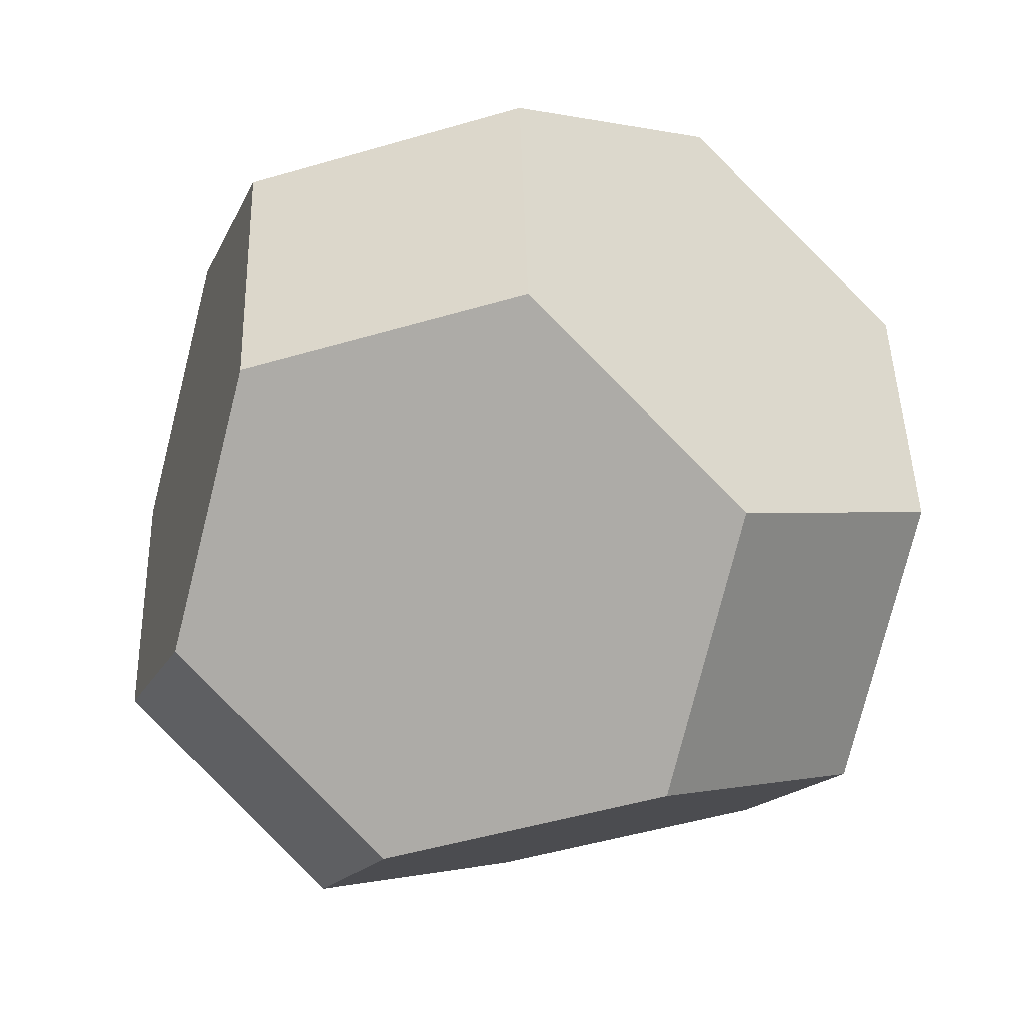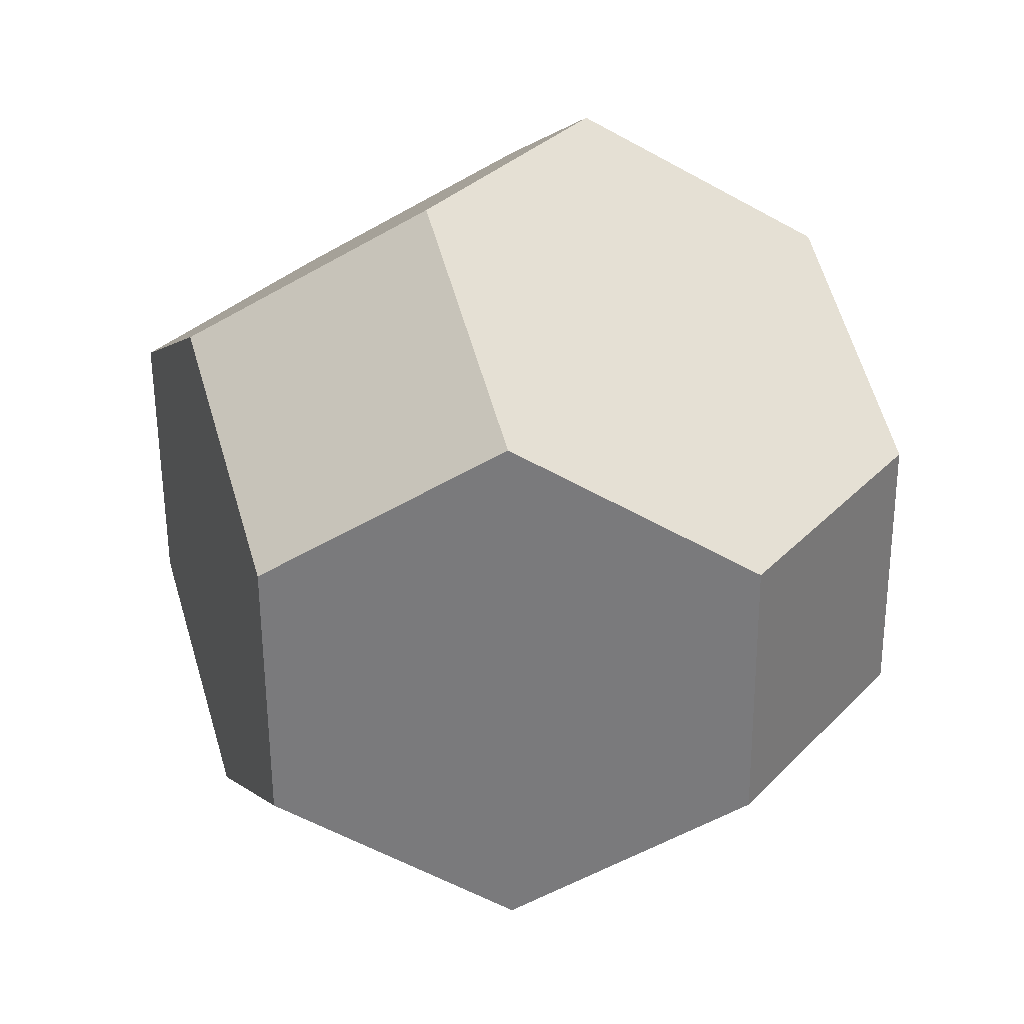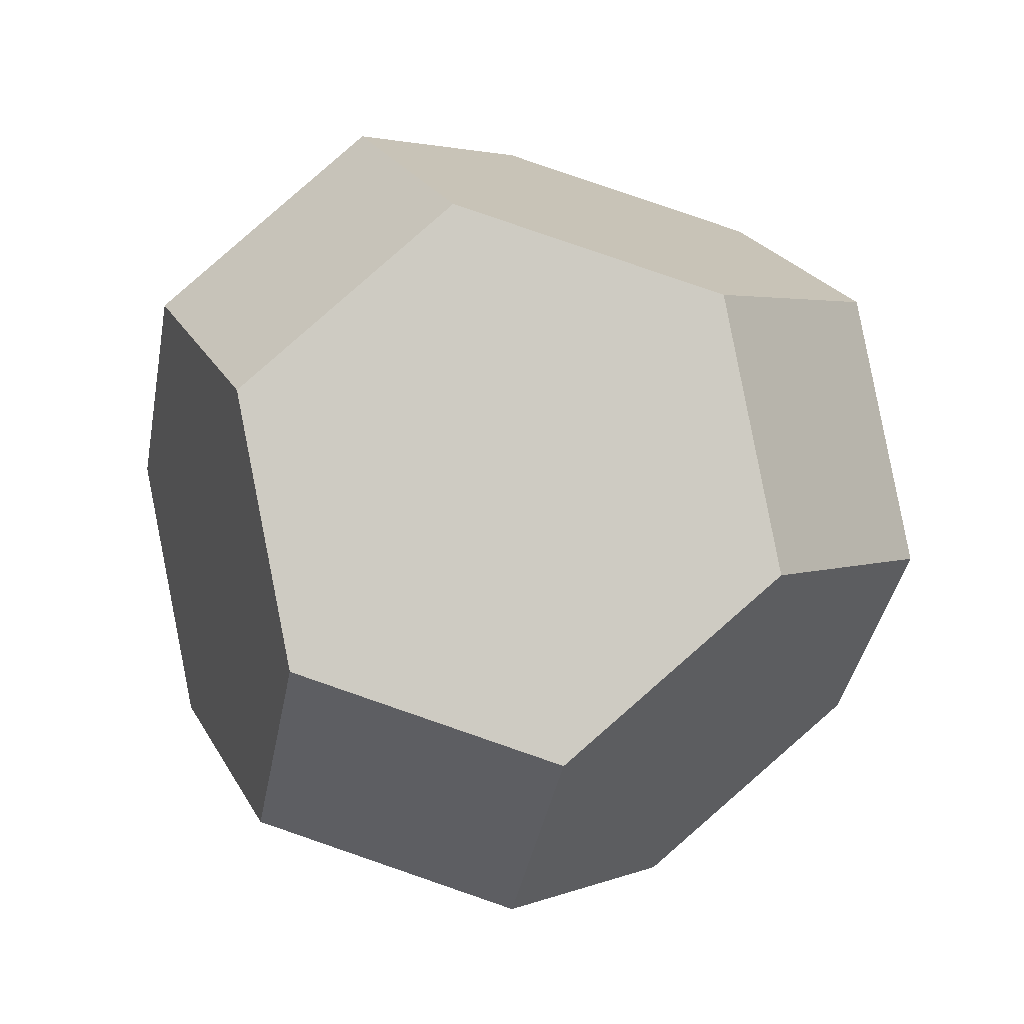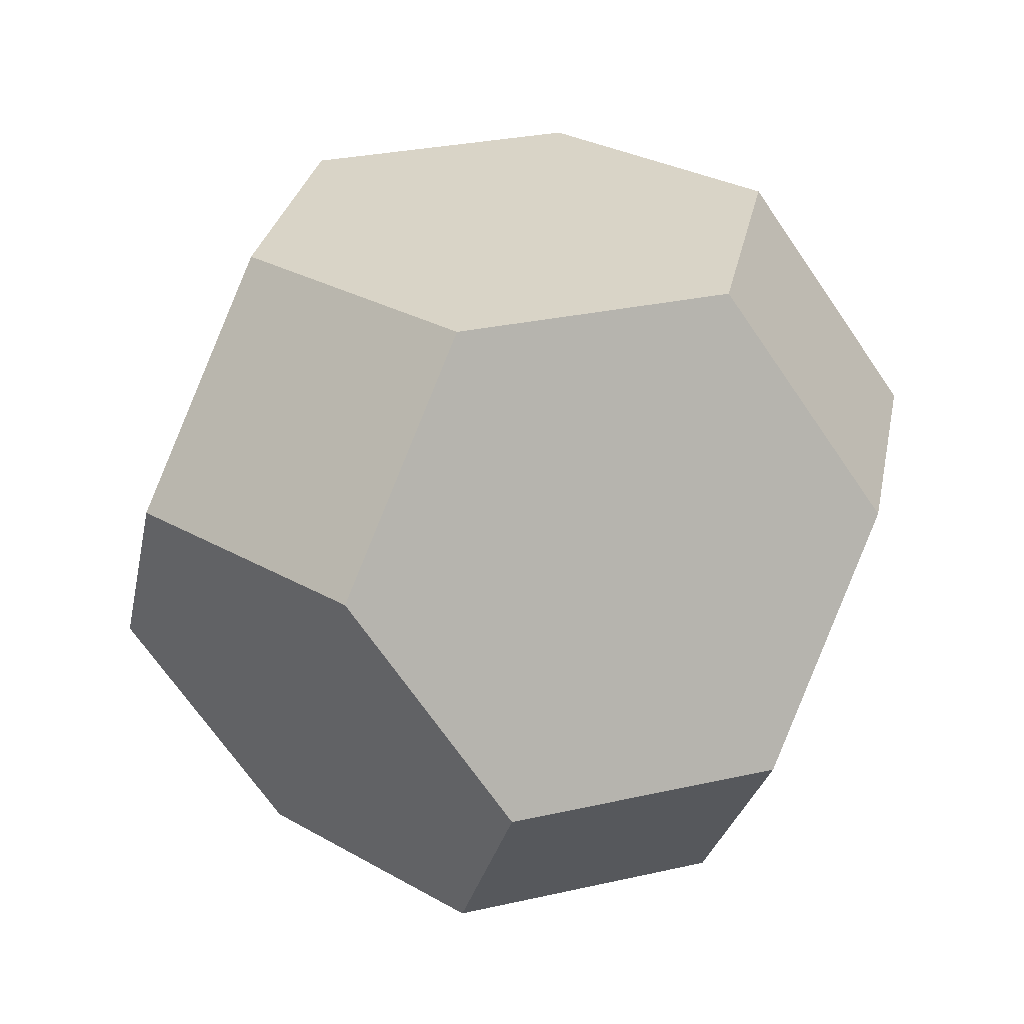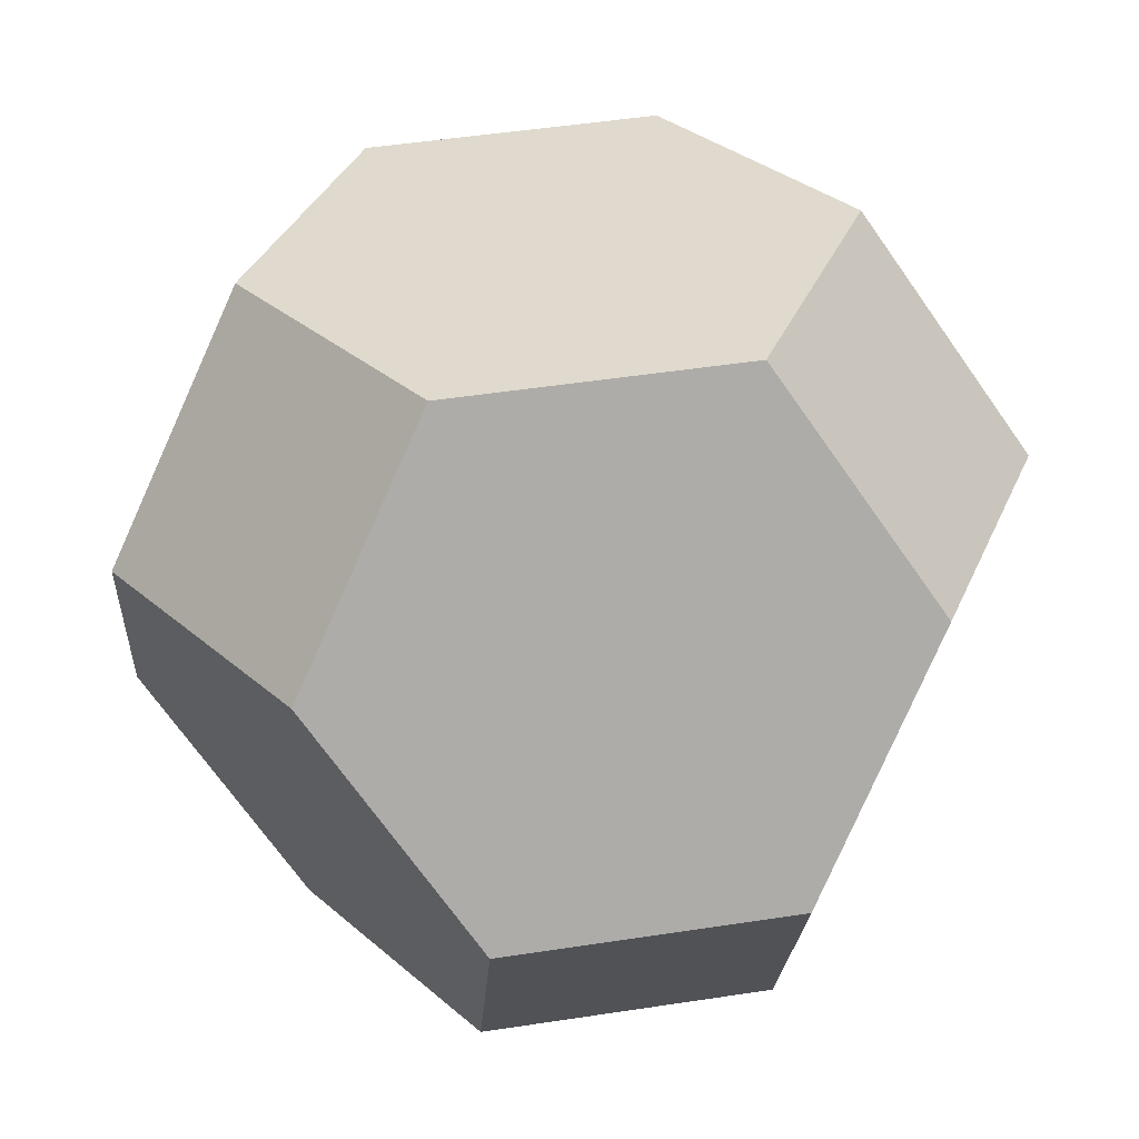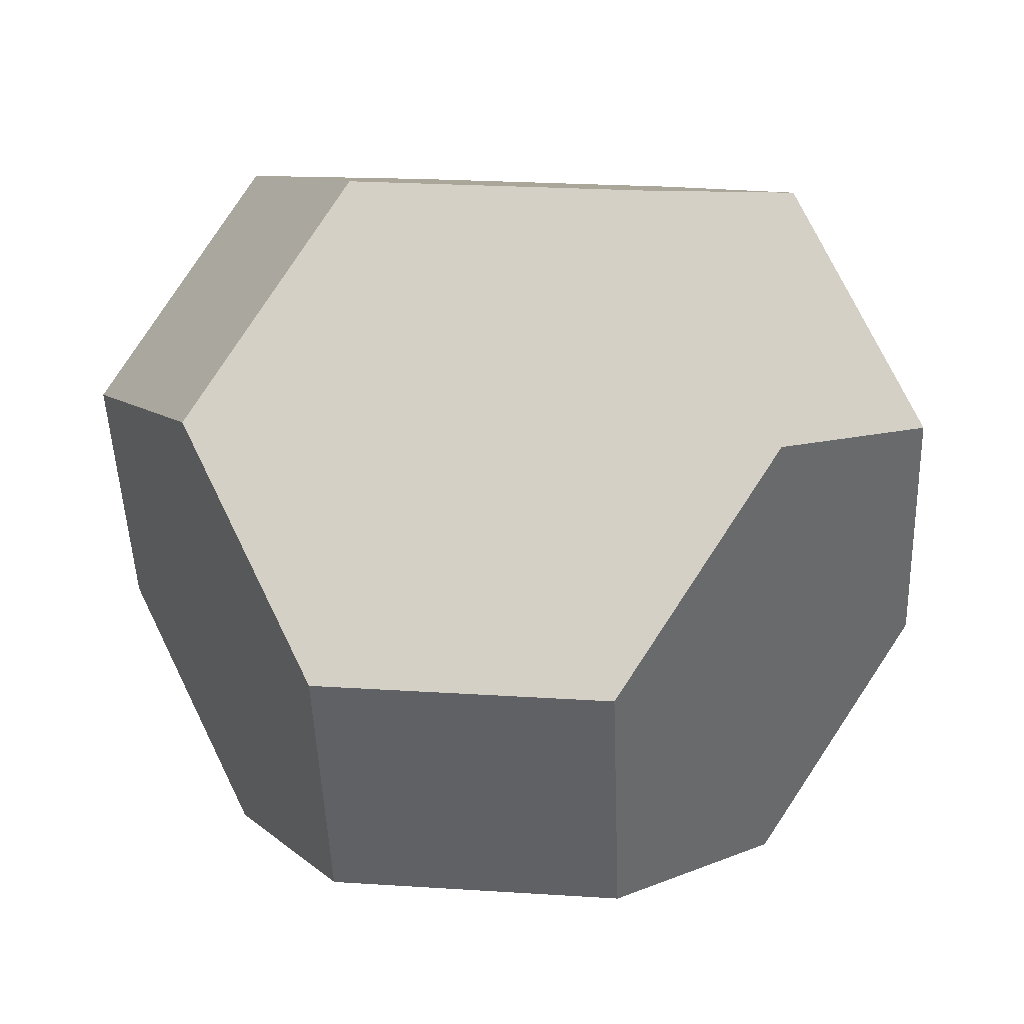
<metadata>
{"format":"obj","ext":"obj","renderer":"f3d","projection":"perspective","resolution":1024,"background":"white","views":[{"elev":0.1,"azim":-28.7,"up":"+Y"},{"elev":-19.0,"azim":-23.6,"up":"+Z"},{"elev":-19.8,"azim":-100.8,"up":"+Z"},{"elev":-46.6,"azim":78.4,"up":"+Z"},{"elev":49.2,"azim":8.8,"up":"+Y"},{"elev":23.3,"azim":24.8,"up":"+Y"}]}
</metadata>
<code>
v 0 0 1.054
v 0.6325 0 0.8433
v -0.4216 0.4714 0.8433
v -0.07027 -0.6285 0.8433
v 0.8433 0.4714 0.4216
v 0.5622 -0.6285 0.6325
v -0.9135 0.3143 0.4216
v -0.2108 0.9428 0.4216
v -0.5622 -0.7857 0.4216
v 0.9838 0.3143 -0.2108
v 0.4216 0.9428 0.2108
v 0.7027 -0.7857 0
v -0.7027 0.7857 0
v -0.9838 -0.3143 0.2108
v -0.4216 -0.9428 -0.2108
v 0.5622 0.7857 -0.4216
v 0.9135 -0.3143 -0.4216
v 0.2108 -0.9428 -0.4216
v -0.5622 0.6285 -0.6325
v -0.8433 -0.4714 -0.4216
v 0.07027 0.6285 -0.8433
v 0.4216 -0.4714 -0.8433
v -0.6325 0 -0.8433
v 0 0 -1.054
f 1 4 6 2
f 3 8 13 7
f 5 10 16 11
f 9 14 20 15
f 12 18 22 17
f 19 21 24 23
f 1 2 5 11 8 3
f 1 3 7 14 9 4
f 2 6 12 17 10 5
f 4 9 15 18 12 6
f 7 13 19 23 20 14
f 8 11 16 21 19 13
f 10 17 22 24 21 16
f 15 20 23 24 22 18

</code>
